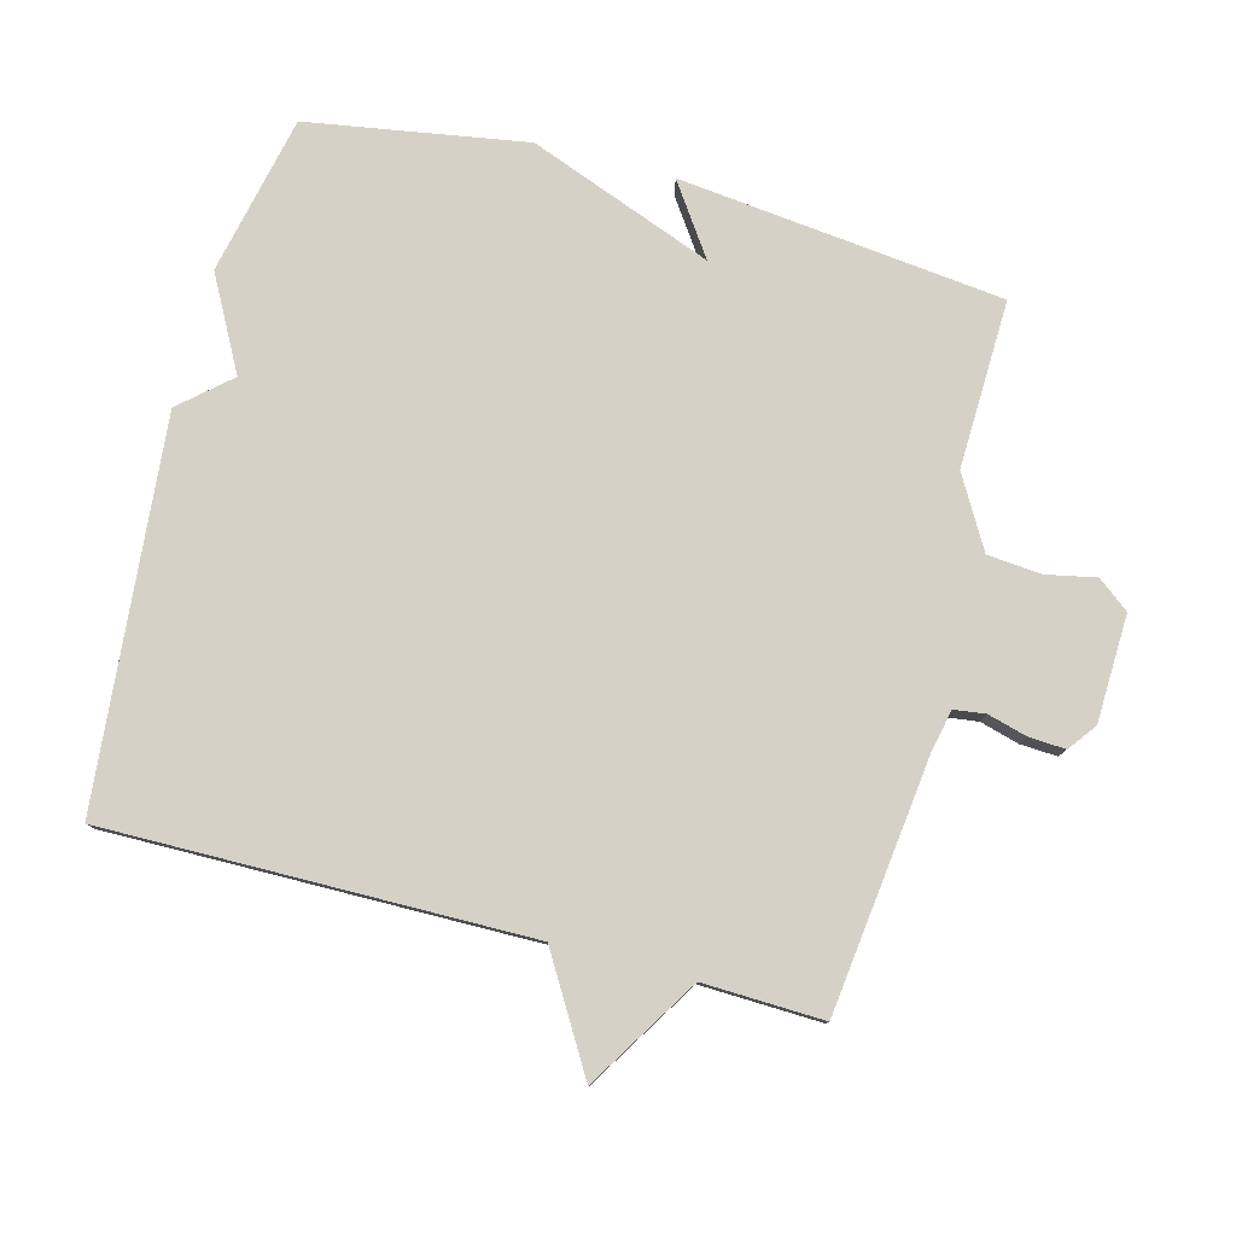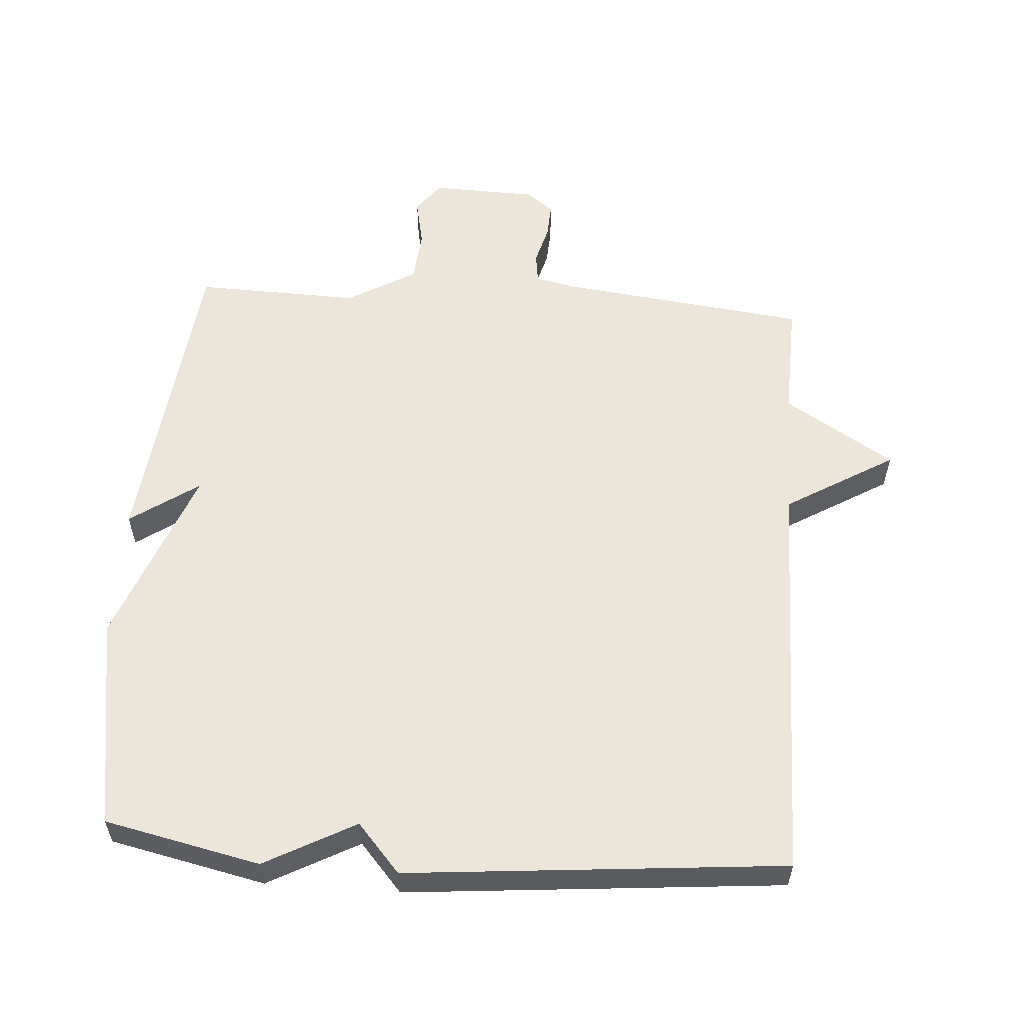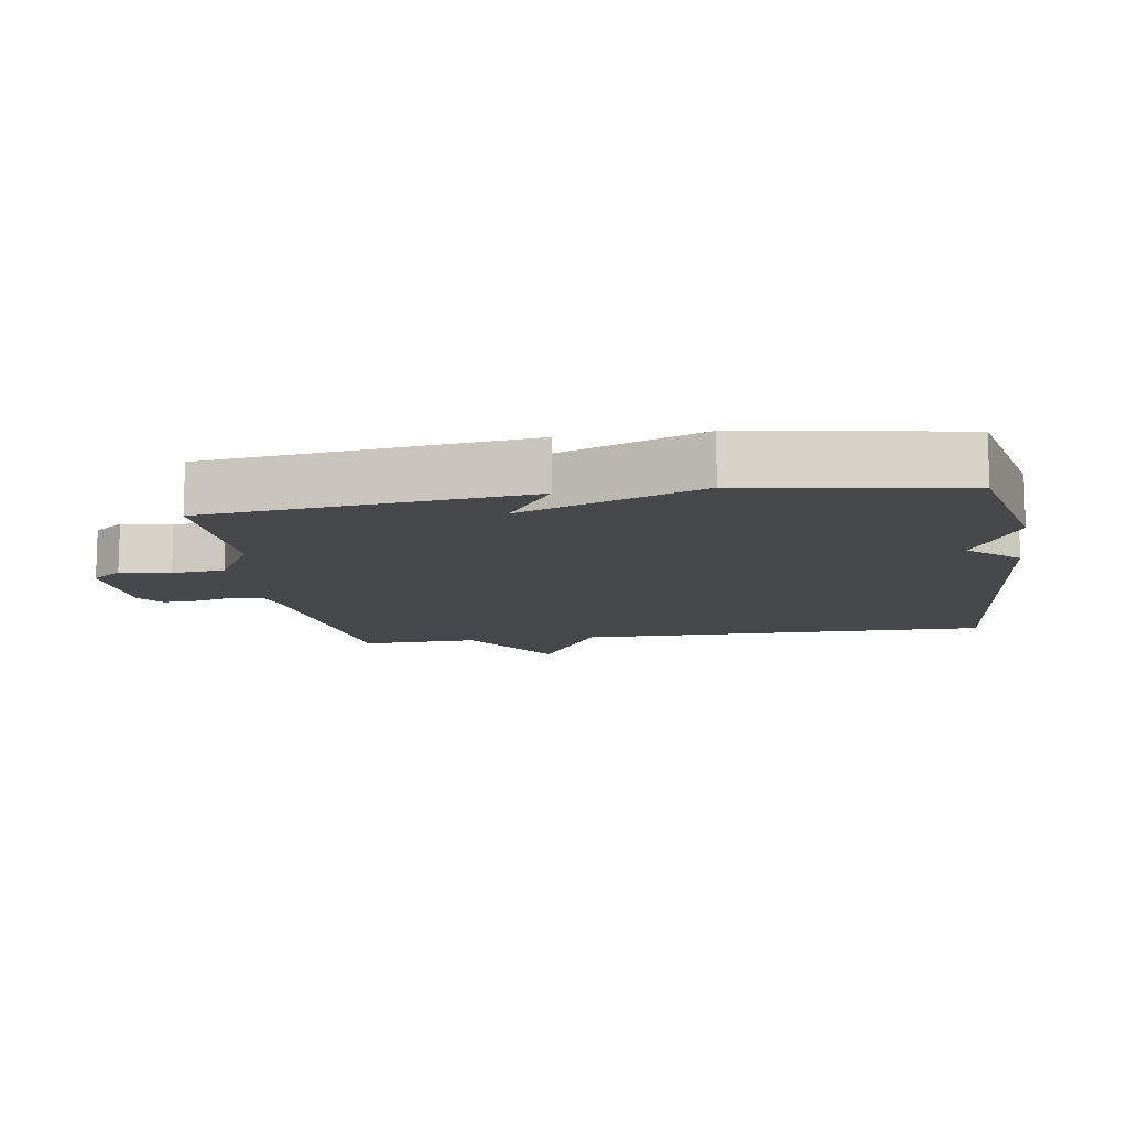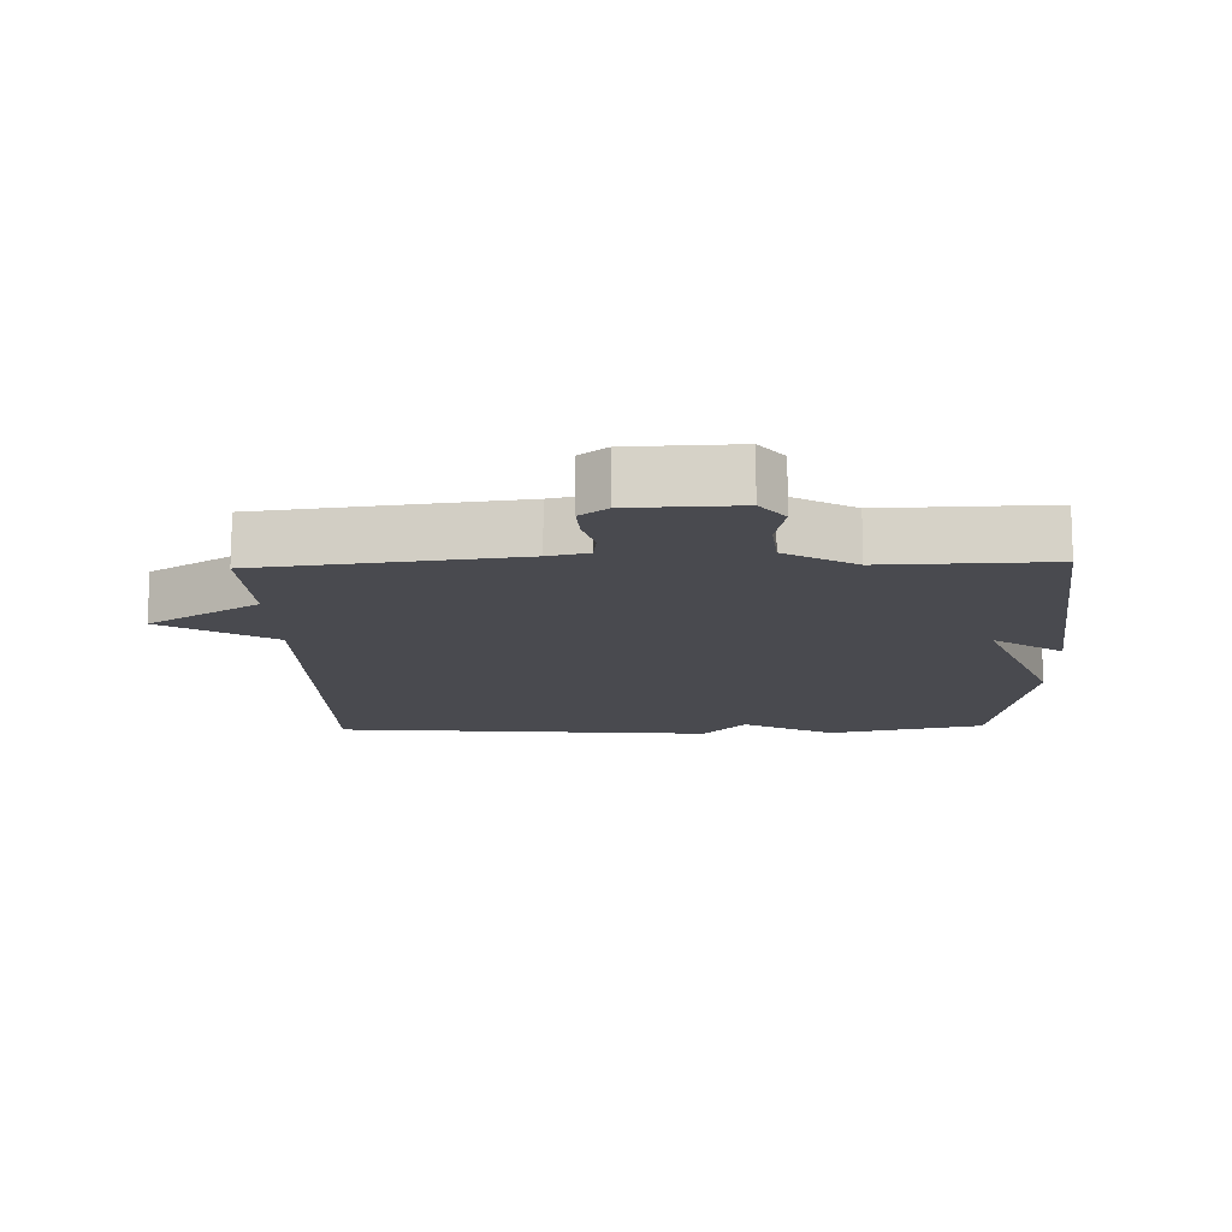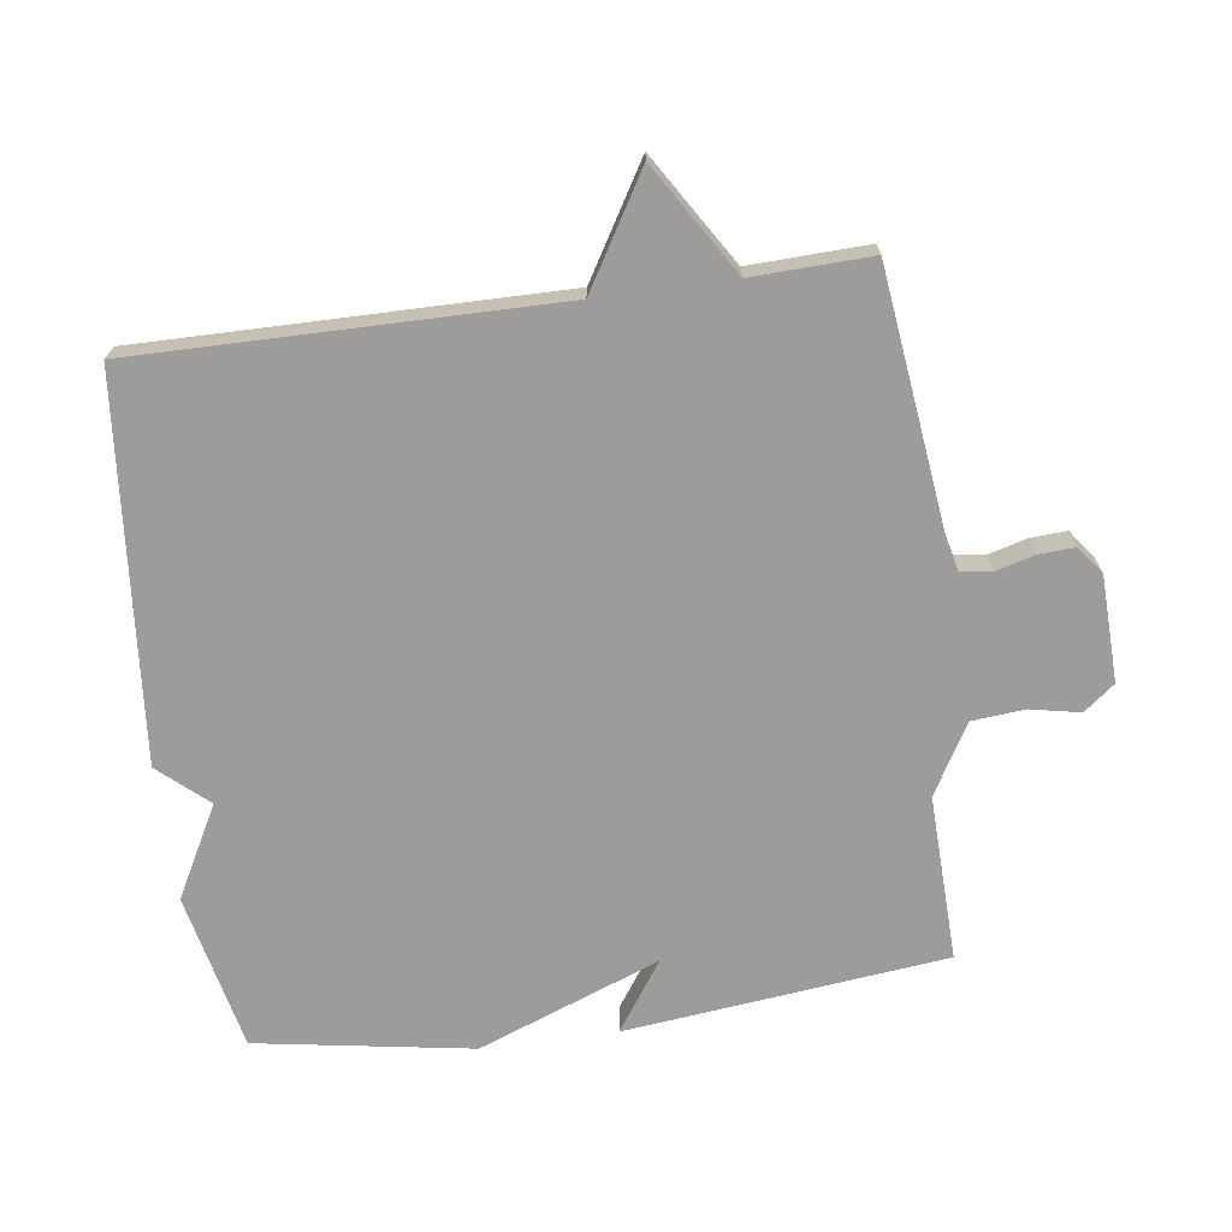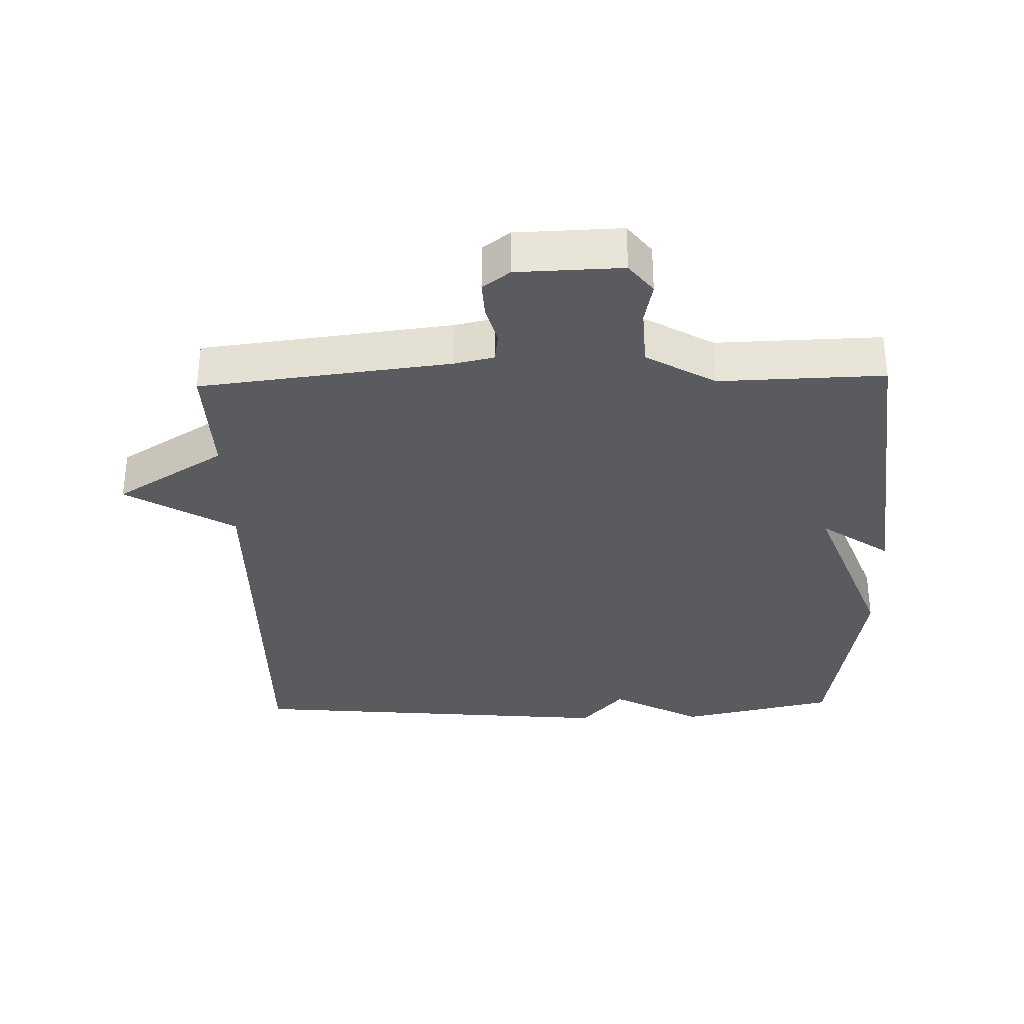
<metadata>
{"format":"obj","ext":"obj","renderer":"f3d","projection":"perspective","resolution":1024,"background":"white","views":[{"elev":79.3,"azim":104.8,"up":"+Y"},{"elev":56.9,"azim":4.0,"up":"+Y"},{"elev":-11.3,"azim":-81.2,"up":"+Y"},{"elev":-13.6,"azim":-178.2,"up":"+Y"},{"elev":-70.1,"azim":97.8,"up":"+Y"},{"elev":-33.1,"azim":-178.5,"up":"+Y"}]}
</metadata>
<code>
v 0.5 0.07 -0.5
v 0.124 0.07 -0.545
v 0.065 0.07 -0.558
v 0.059 0.07 -0.604
v 0.075 0.07 -0.662
v 0.078 0.07 -0.716
v 0.037 0.07 -0.747
v -0.121 0.07 -0.752
v -0.157 0.07 -0.706
v -0.142 0.07 -0.632
v -0.149 0.07 -0.553
v -0.253 0.07 -0.493
v -0.5 0.07 -0.5
v -0.553 0.07 -0.022
v -0.45 0.07 -0.093
v -0.553 0.07 0.178
v -0.5 0.07 0.5
v -0.266 0.07 0.551
v -0.13 0.07 0.478
v -0.066 0.07 0.551
v 0.5 0.07 0.5
v 0.494 0.07 -0.123
v 0.658 0.07 -0.221
v 0.494 0.07 -0.323
v 0.5 0 -0.5
v 0.124 0 -0.545
v 0.065 0 -0.558
v 0.059 0 -0.604
v 0.075 0 -0.662
v 0.078 0 -0.716
v 0.037 0 -0.747
v -0.121 0 -0.752
v -0.157 0 -0.706
v -0.142 0 -0.632
v -0.149 0 -0.553
v -0.253 0 -0.493
v -0.5 0 -0.5
v -0.553 0 -0.022
v -0.45 0 -0.093
v -0.553 0 0.178
v -0.5 0 0.5
v -0.266 0 0.551
v -0.13 0 0.478
v -0.066 0 0.551
v 0.5 0 0.5
v 0.494 0 -0.123
v 0.658 0 -0.221
v 0.494 0 -0.323
f 22 23 24
f 19 20 21 22
f 19 22 24
f 18 19 24
f 17 18 24
f 16 17 24
f 15 16 24
f 12 13 14 15
f 24 1 2
f 15 24 2
f 12 15 2
f 11 12 2
f 8 9 10
f 7 8 10
f 6 7 10
f 5 6 10
f 4 5 10
f 3 4 10 11
f 2 3 11
f 48 47 46
f 46 45 44 43
f 48 46 43
f 48 43 42
f 48 42 41
f 48 41 40
f 48 40 39
f 39 38 37 36
f 26 25 48
f 26 48 39
f 26 39 36
f 26 36 35
f 34 33 32
f 34 32 31
f 34 31 30
f 34 30 29
f 34 29 28
f 35 34 28 27
f 35 27 26
f 1 25 26 2
f 2 26 27 3
f 3 27 28 4
f 4 28 29 5
f 5 29 30 6
f 6 30 31 7
f 7 31 32 8
f 8 32 33 9
f 9 33 34 10
f 10 34 35 11
f 11 35 36 12
f 12 36 37 13
f 13 37 38 14
f 14 38 39 15
f 15 39 40 16
f 16 40 41 17
f 17 41 42 18
f 18 42 43 19
f 19 43 44 20
f 20 44 45 21
f 21 45 46 22
f 22 46 47 23
f 23 47 48 24
f 24 48 25 1

</code>
